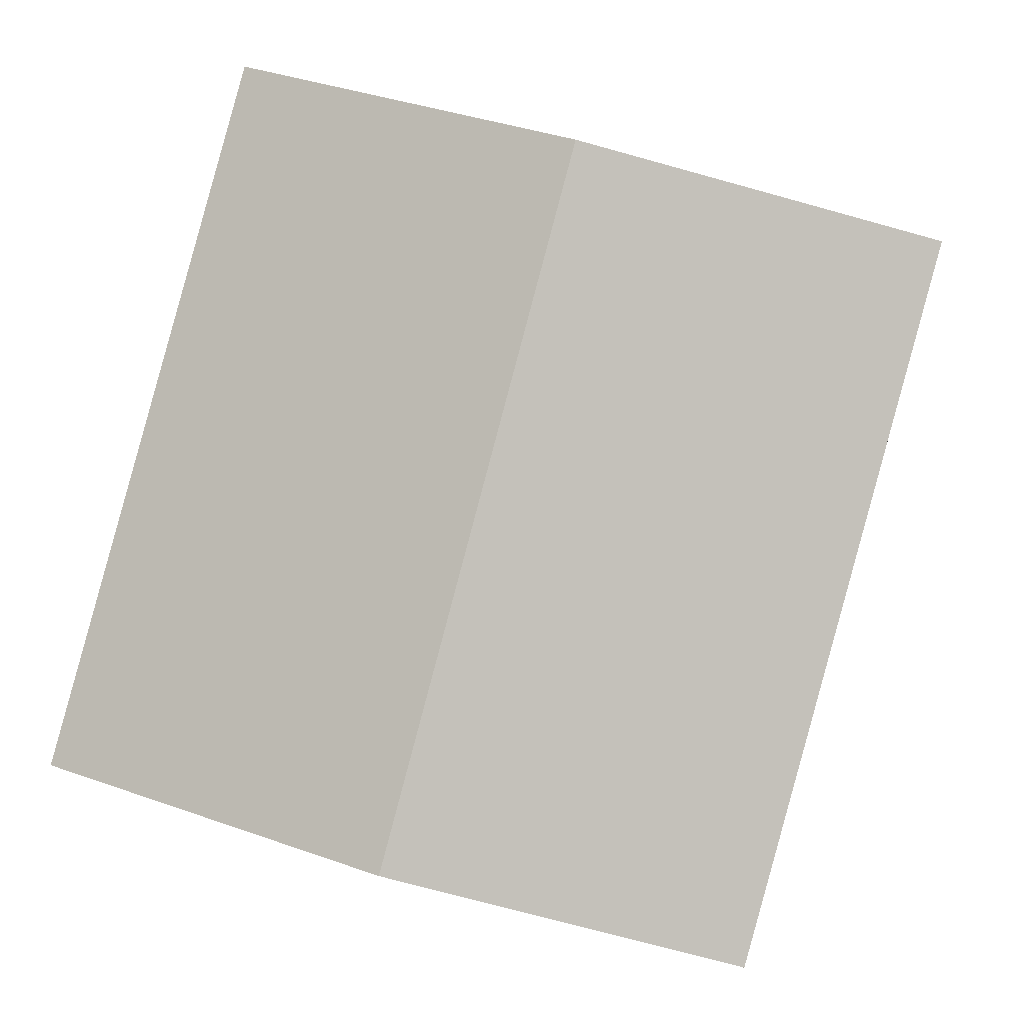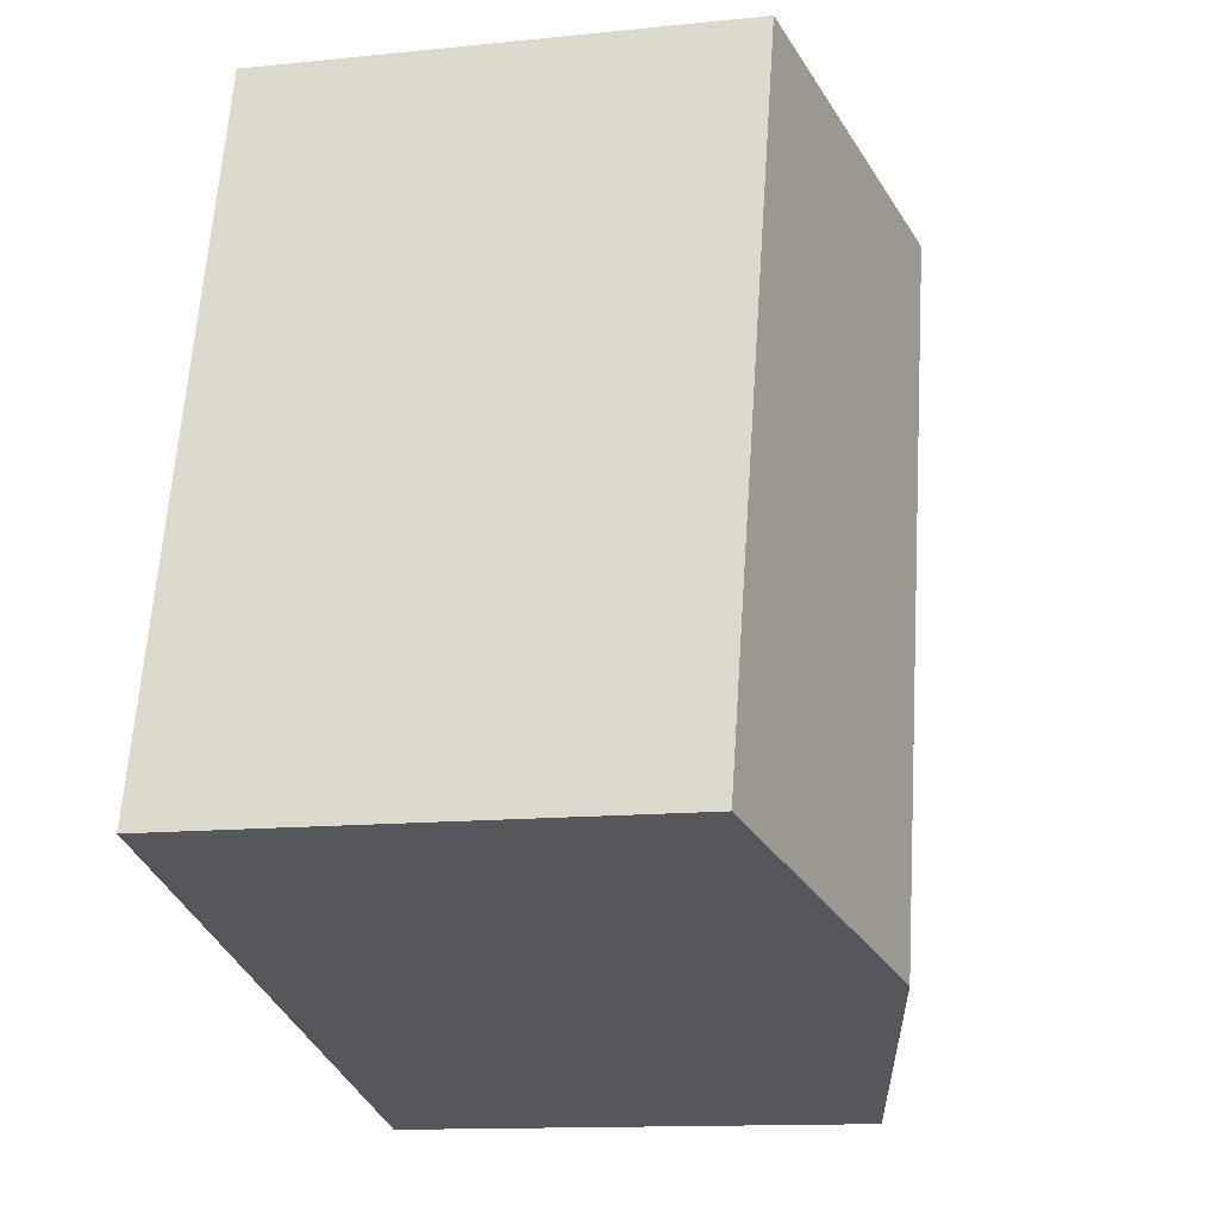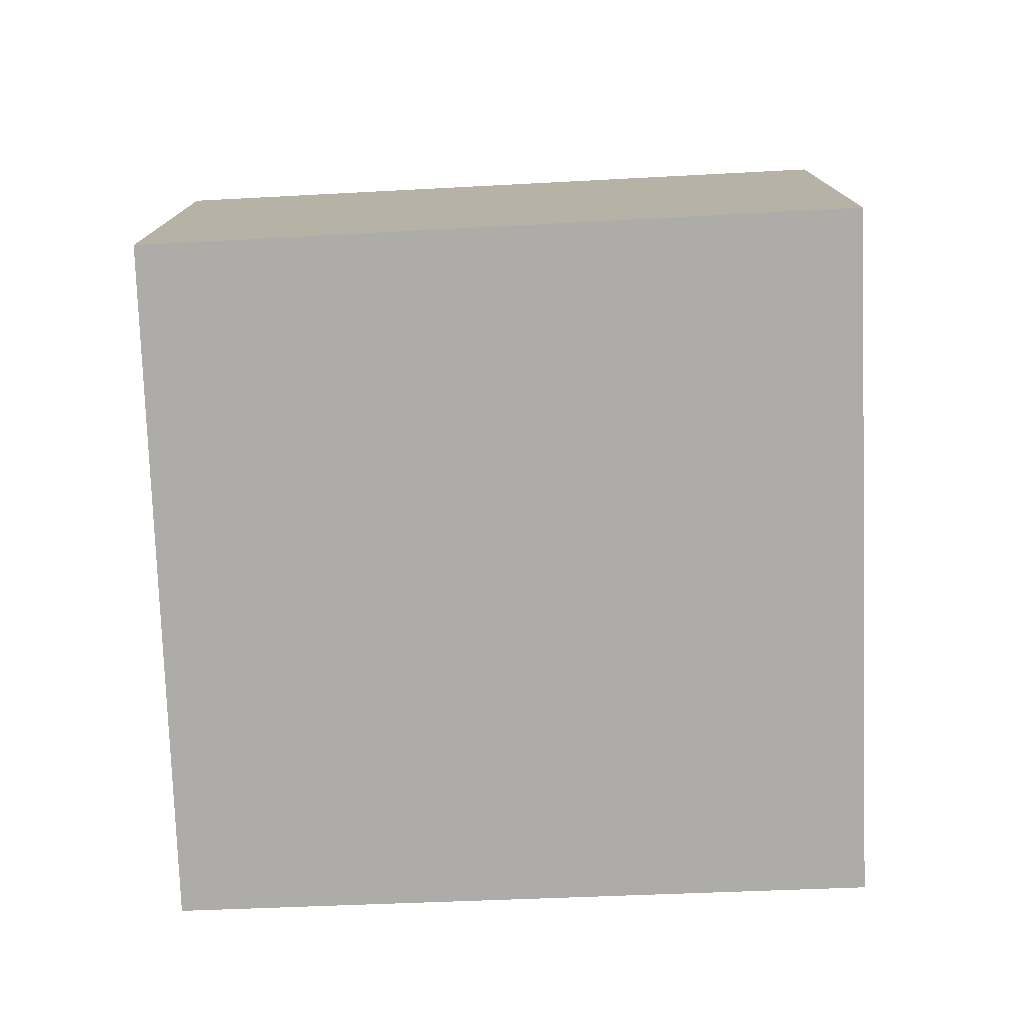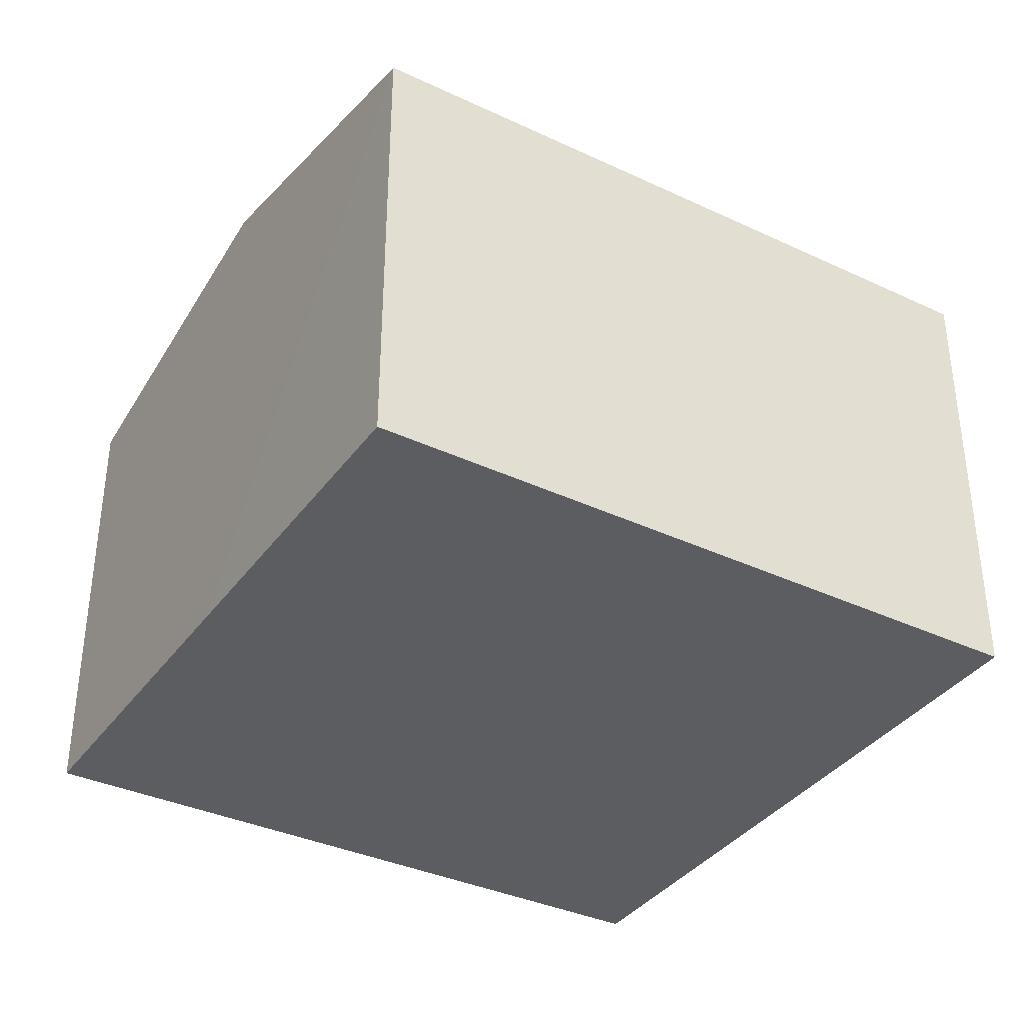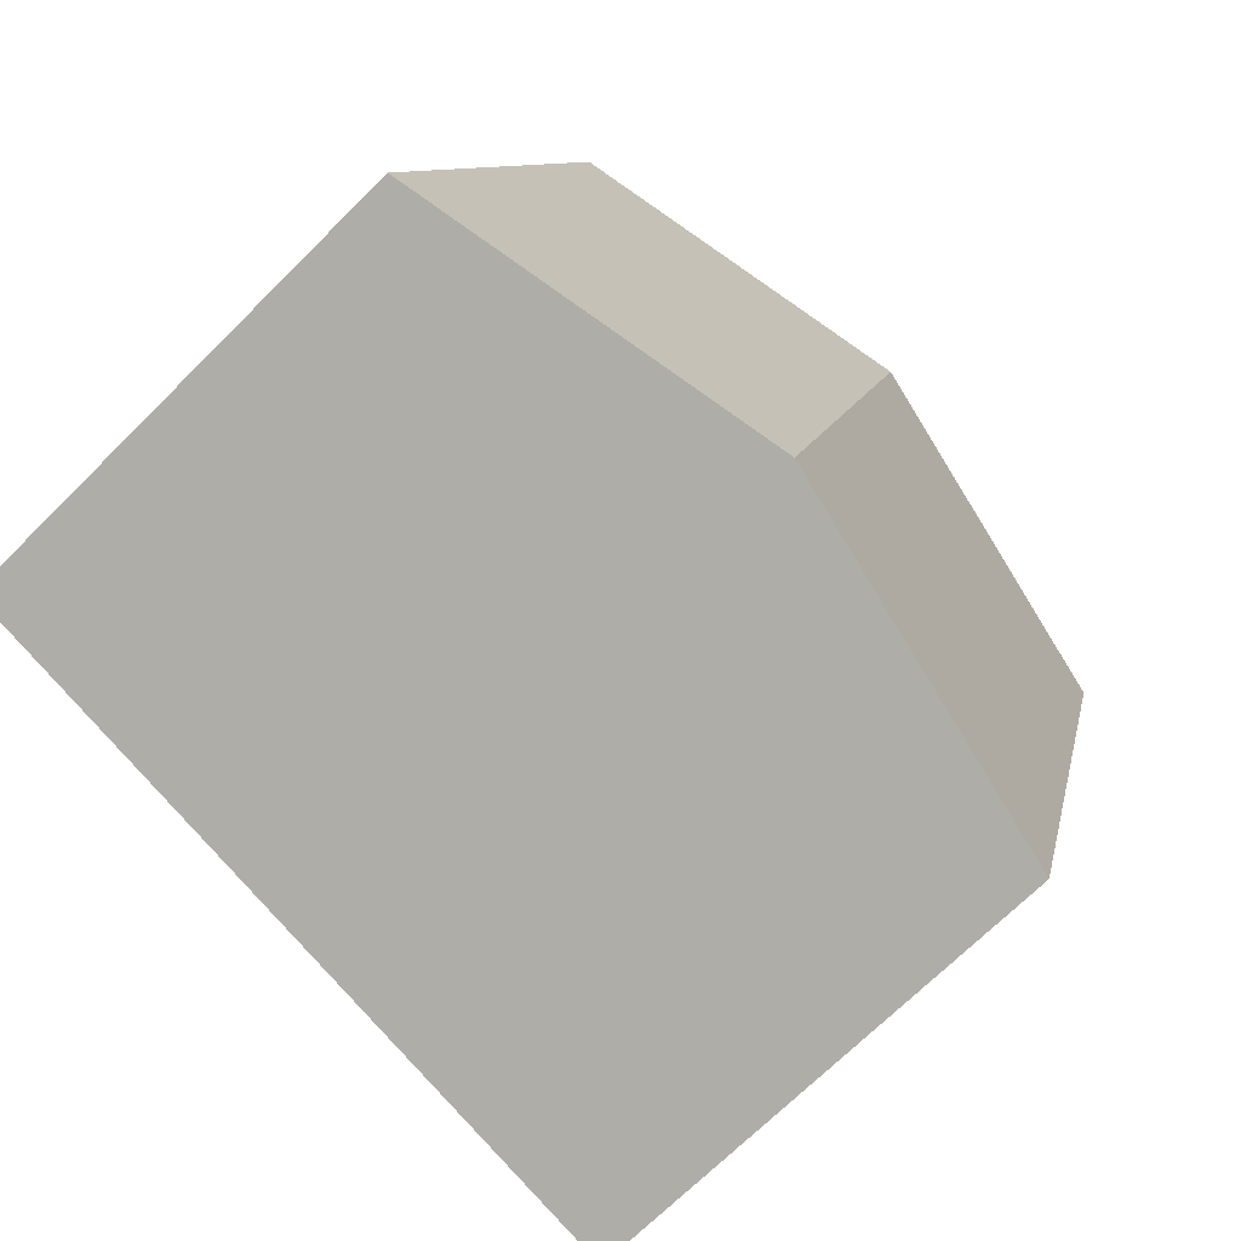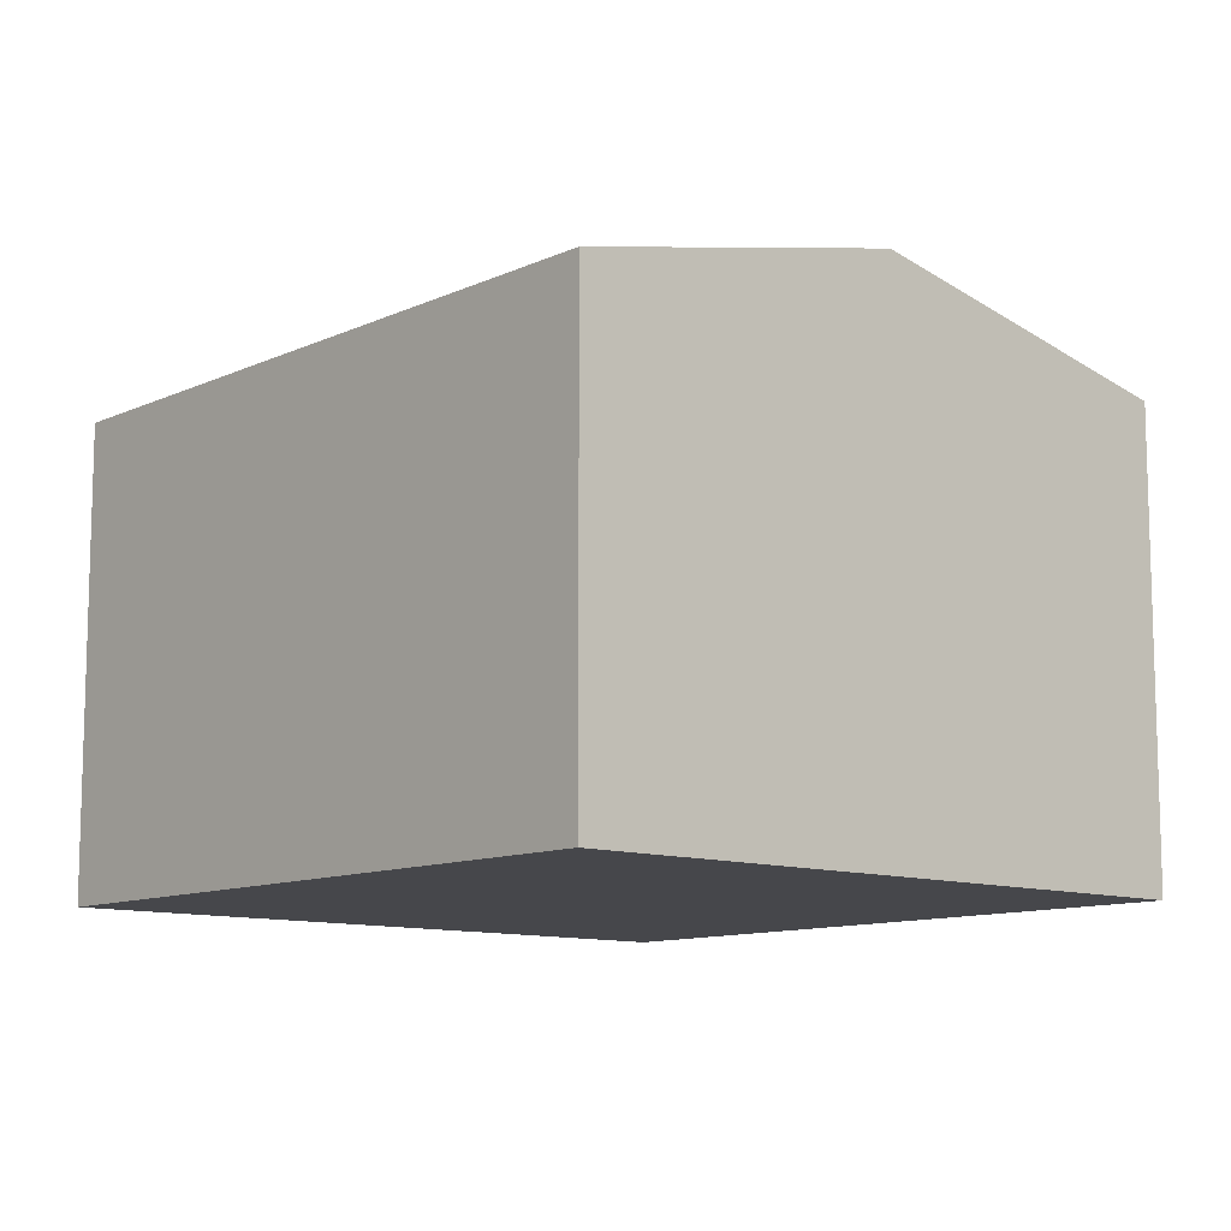
<metadata>
{"format":"obj","ext":"obj","renderer":"f3d","projection":"perspective","resolution":1024,"background":"white","views":[{"elev":-0.3,"azim":-172.6,"up":"+Z"},{"elev":-12.7,"azim":103.6,"up":"+Z"},{"elev":-77.0,"azim":77.0,"up":"+Y"},{"elev":-36.8,"azim":-136.5,"up":"+Y"},{"elev":-69.4,"azim":135.0,"up":"+Z"},{"elev":-10.7,"azim":-56.5,"up":"+Y"}]}
</metadata>
<code>
v  5.95 6.102 -6.765
v  7.616 5.267 2.047
v  9.835 5.242 -5.717
v  3.844 6.102 1.033
v  2.107 5.251 -7.801
v  0 5.251 3.215e-16
v  0 0 0
v  3.844 -6.325e-17 1.033
v  7.616 -1.253e-16 2.047
v  9.835 3.501e-16 -5.717
v  5.95 4.142e-16 -6.765
v  2.107 4.777e-16 -7.801
g defaultobject
f 1 2 3
f 2 1 4
f 5 4 1
f 4 5 6
f 7 4 6
f 4 7 2
f 2 7 8
f 2 8 9
f 9 3 2
f 3 9 10
f 10 1 3
f 1 10 5
f 5 10 11
f 5 11 12
f 12 6 5
f 6 12 7
f 8 10 9
f 10 8 7
f 10 7 12
f 10 12 11

</code>
